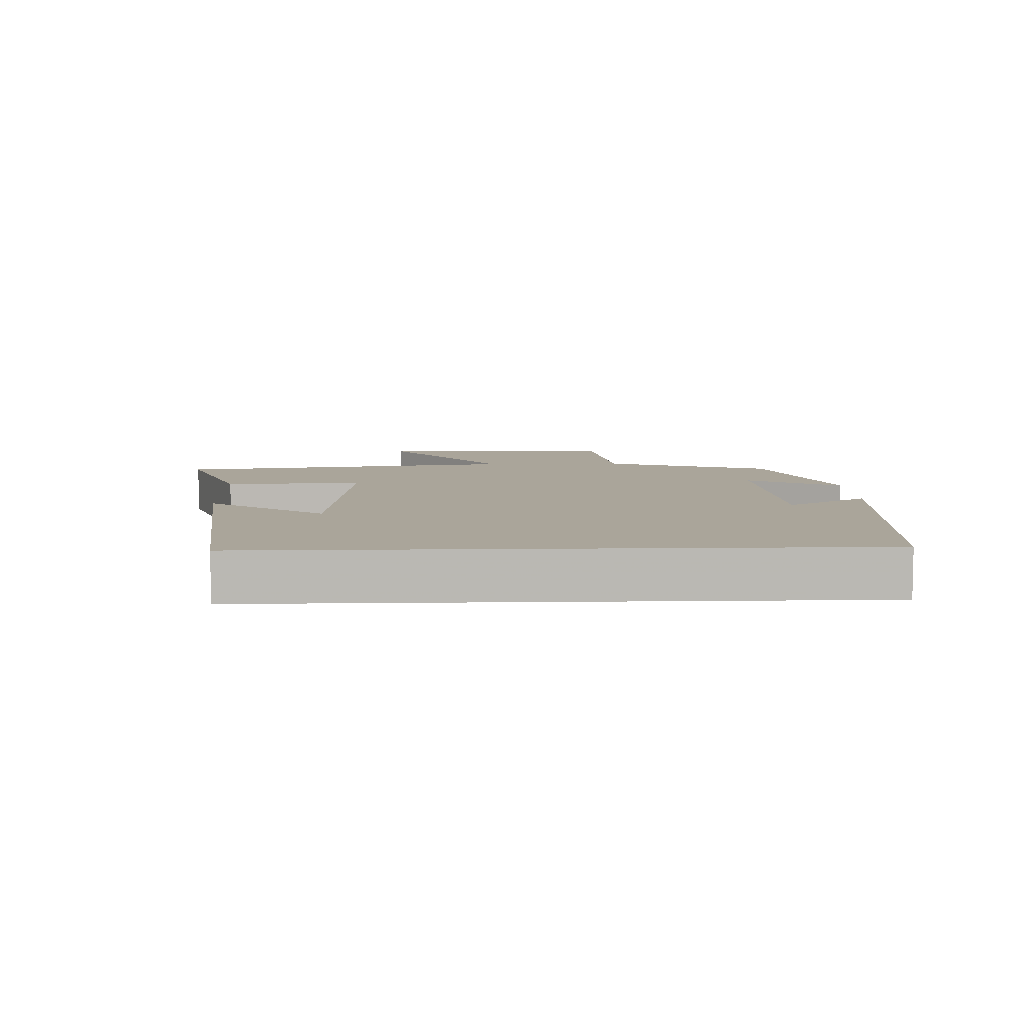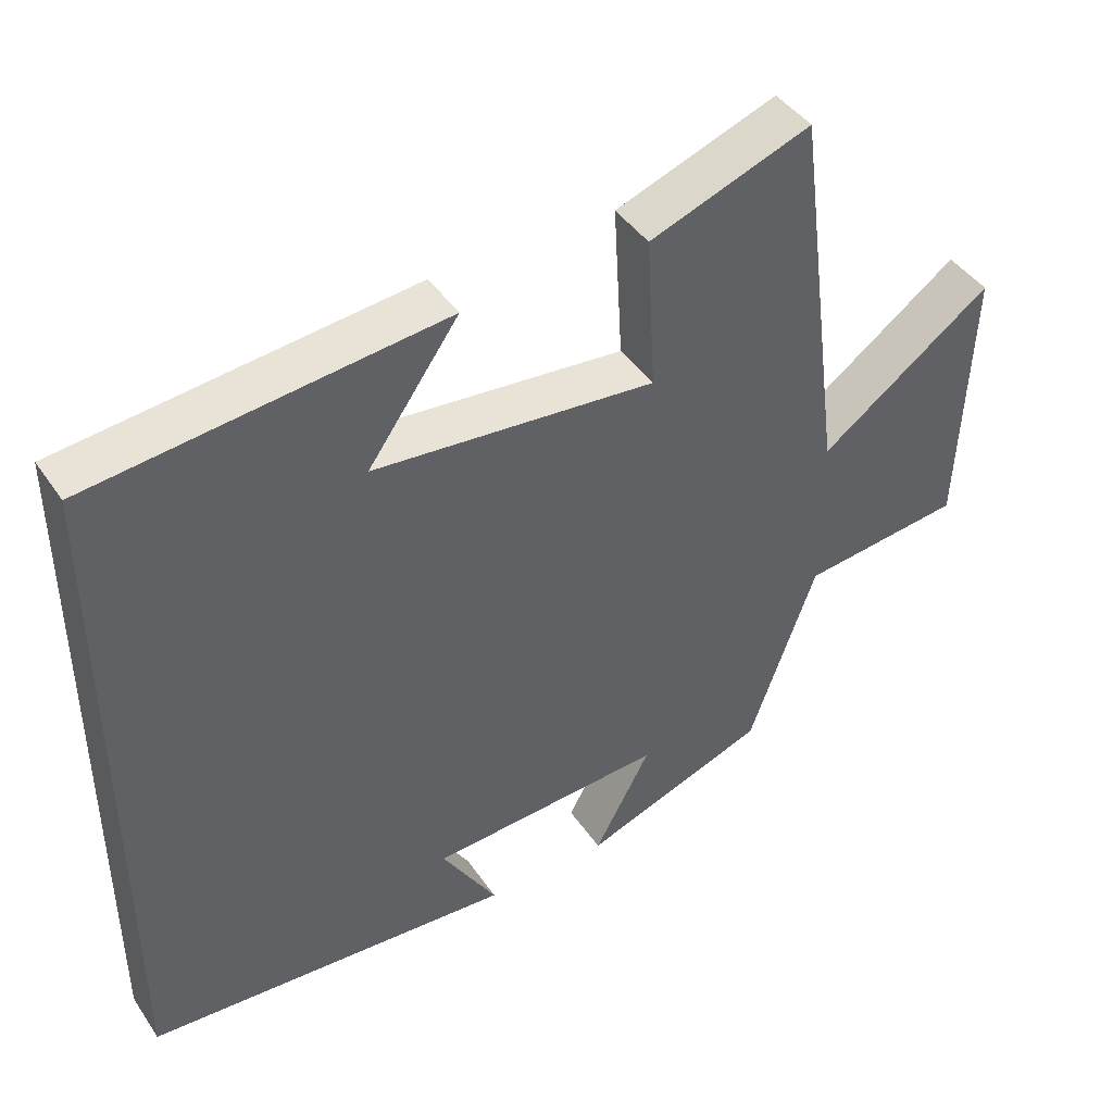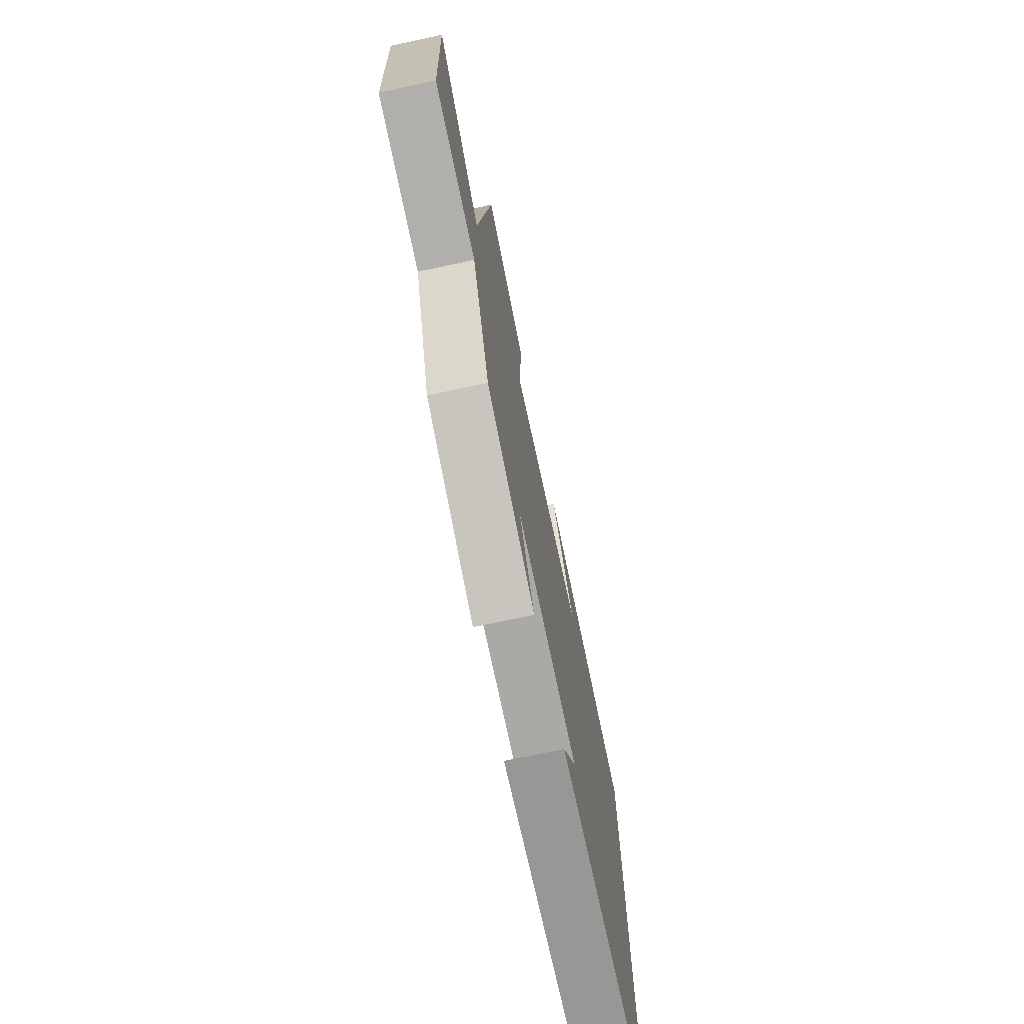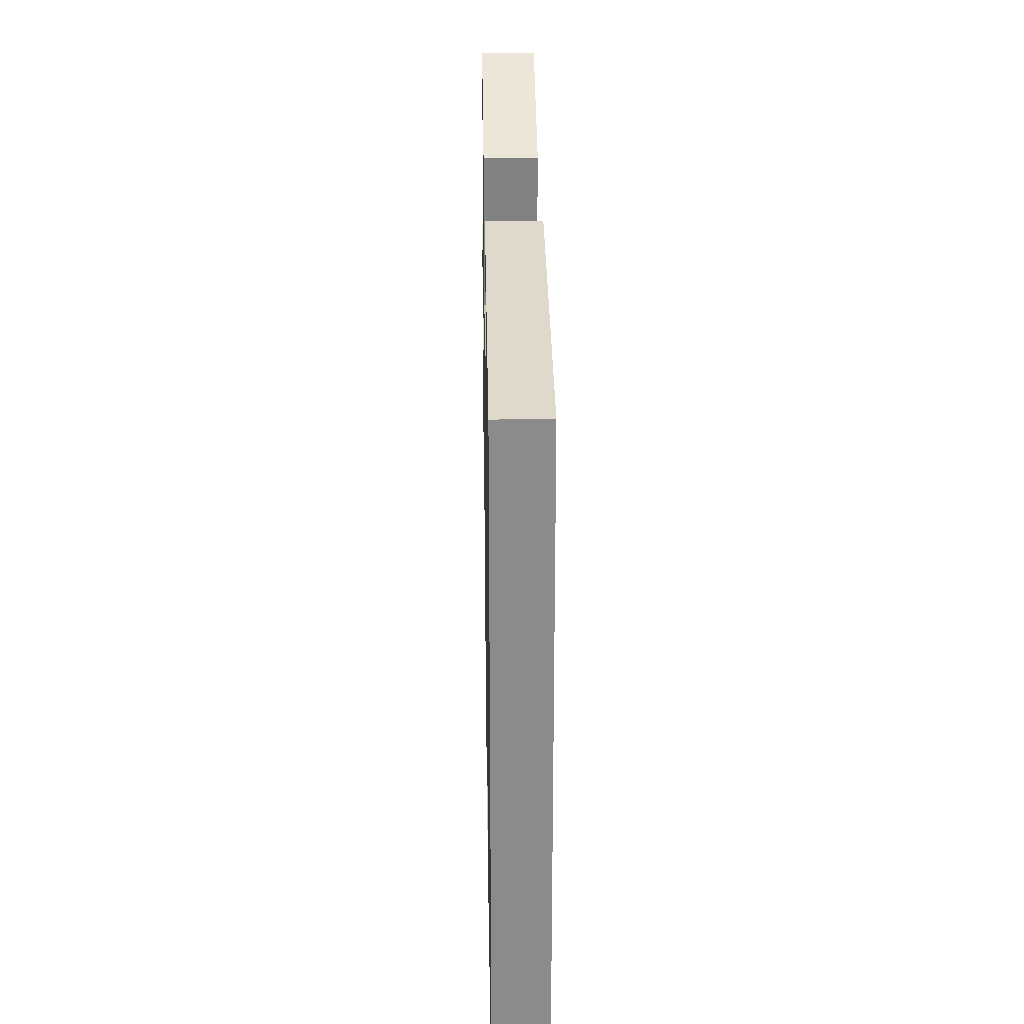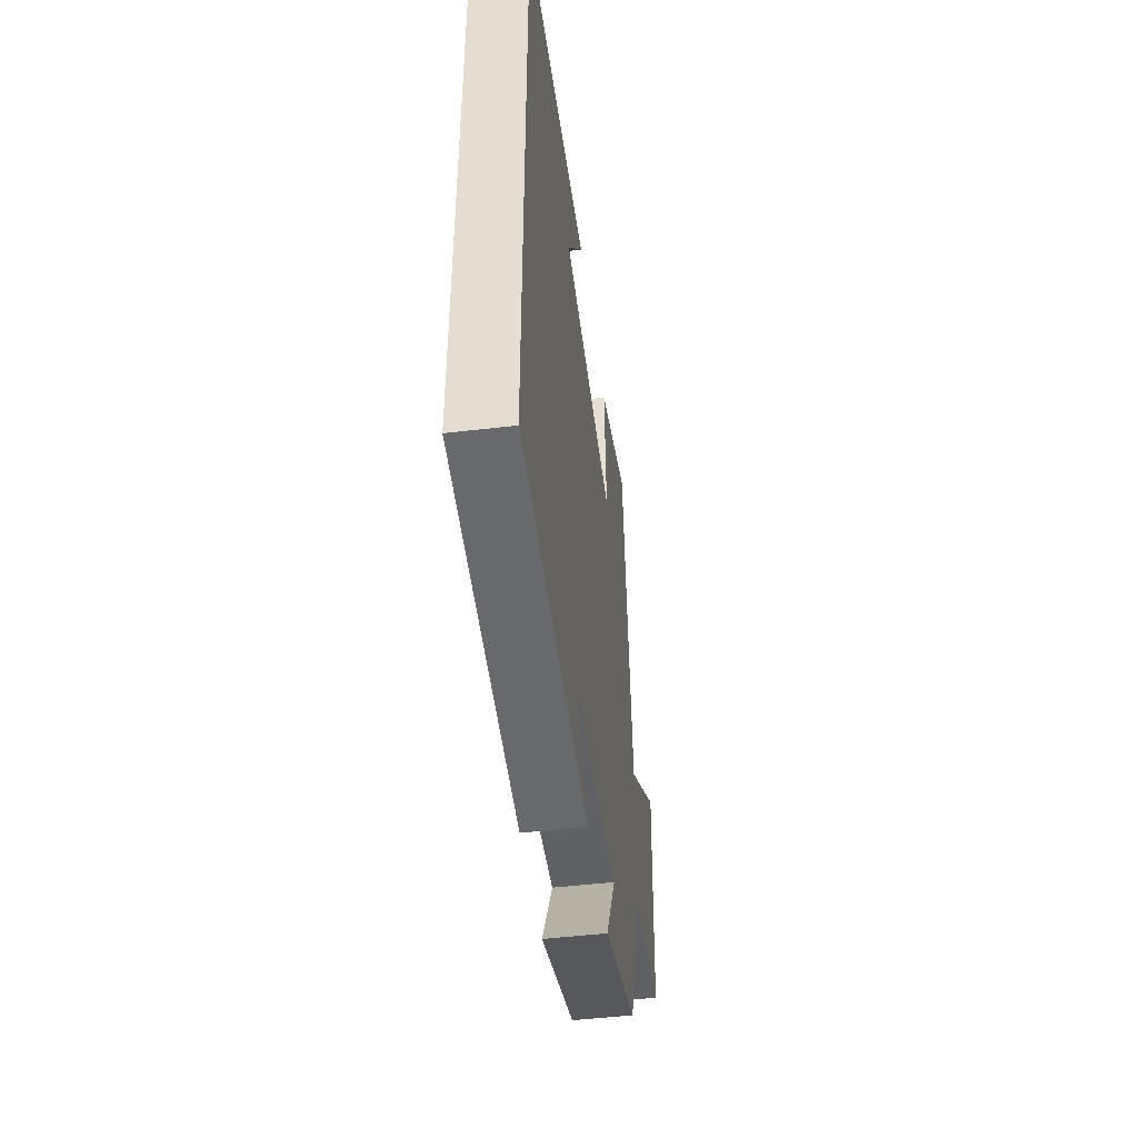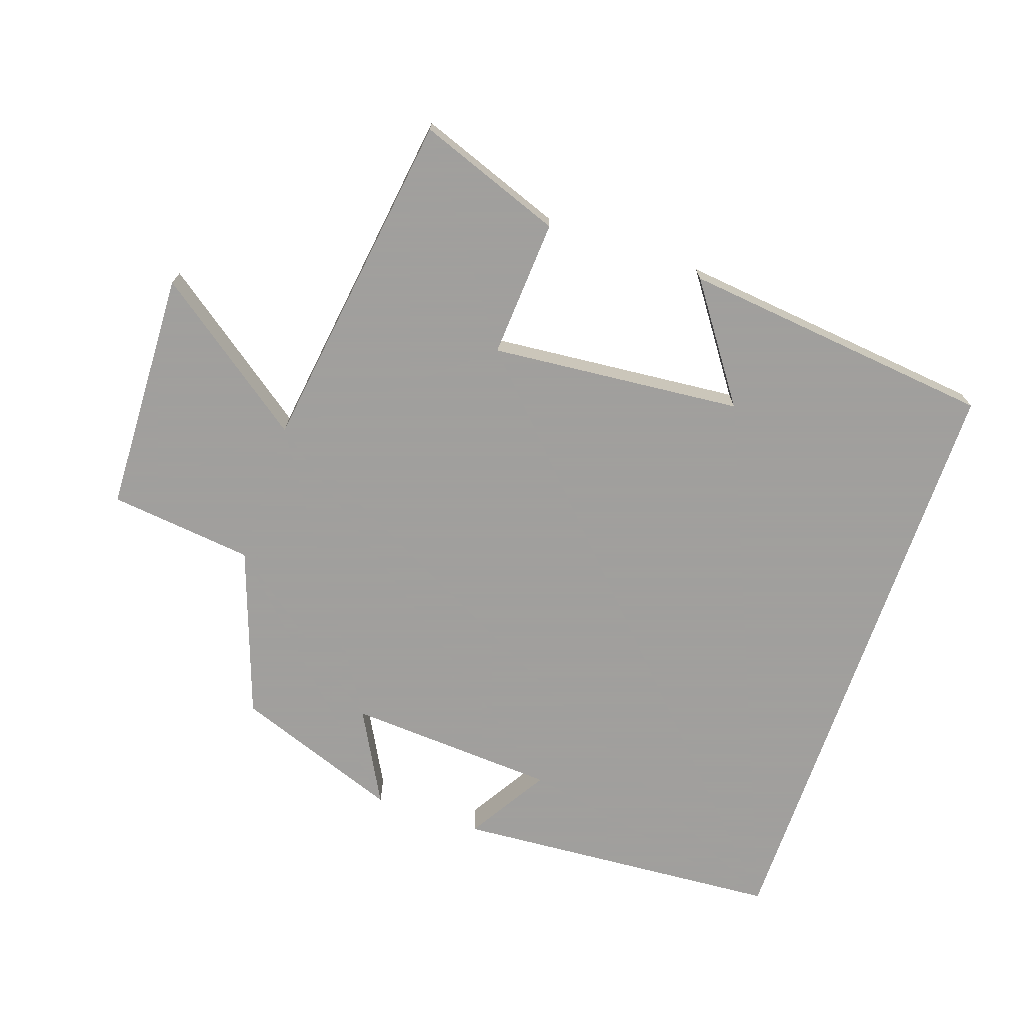
<metadata>
{"format":"obj","ext":"obj","renderer":"f3d","projection":"perspective","resolution":1024,"background":"white","views":[{"elev":7.7,"azim":88.0,"up":"+Y"},{"elev":43.2,"azim":148.3,"up":"+Z"},{"elev":-72.3,"azim":-78.0,"up":"+Z"},{"elev":26.3,"azim":89.0,"up":"+Z"},{"elev":-48.7,"azim":97.5,"up":"+Z"},{"elev":-71.5,"azim":-19.1,"up":"+Y"}]}
</metadata>
<code>
v 0.5 0.07 -0.463
v 0.005 0.07 -0.5
v 0.079 0.07 -0.378
v -0.237 0.07 -0.36
v -0.161 0.07 -0.5
v -0.41 0.07 -0.41
v -0.5 0.07 -0.158
v -0.717 0.07 -0.134
v -0.731 0.07 0.23
v -0.5 0.07 0.062
v -0.432 0.07 0.579
v -0.215 0.07 0.5
v -0.227 0.07 0.292
v 0.151 0.07 0.328
v 0.029 0.07 0.5
v 0.5 0.07 0.45
v 0.5 0 -0.463
v 0.005 0 -0.5
v 0.079 0 -0.378
v -0.237 0 -0.36
v -0.161 0 -0.5
v -0.41 0 -0.41
v -0.5 0 -0.158
v -0.717 0 -0.134
v -0.731 0 0.23
v -0.5 0 0.062
v -0.432 0 0.579
v -0.215 0 0.5
v -0.227 0 0.292
v 0.151 0 0.328
v 0.029 0 0.5
v 0.5 0 0.45
f 14 15 16
f 14 16 1
f 13 14 1
f 10 11 12 13
f 10 13 1
f 7 8 9 10
f 4 5 6 7
f 3 4 7 10
f 1 2 3
f 1 3 10
f 32 31 30
f 17 32 30
f 17 30 29
f 29 28 27 26
f 17 29 26
f 26 25 24 23
f 23 22 21 20
f 26 23 20 19
f 19 18 17
f 26 19 17
f 1 17 18 2
f 2 18 19 3
f 3 19 20 4
f 4 20 21 5
f 5 21 22 6
f 6 22 23 7
f 7 23 24 8
f 8 24 25 9
f 9 25 26 10
f 10 26 27 11
f 11 27 28 12
f 12 28 29 13
f 13 29 30 14
f 14 30 31 15
f 15 31 32 16
f 16 32 17 1

</code>
